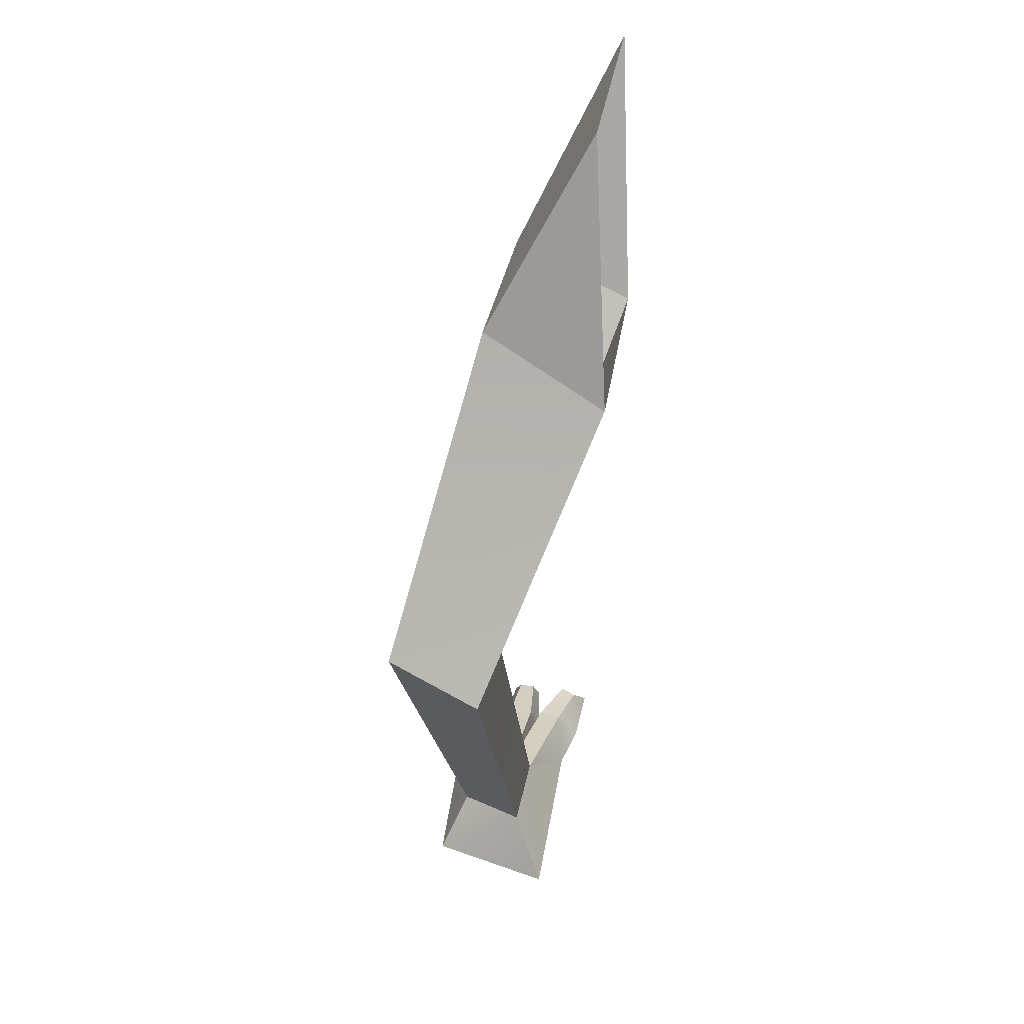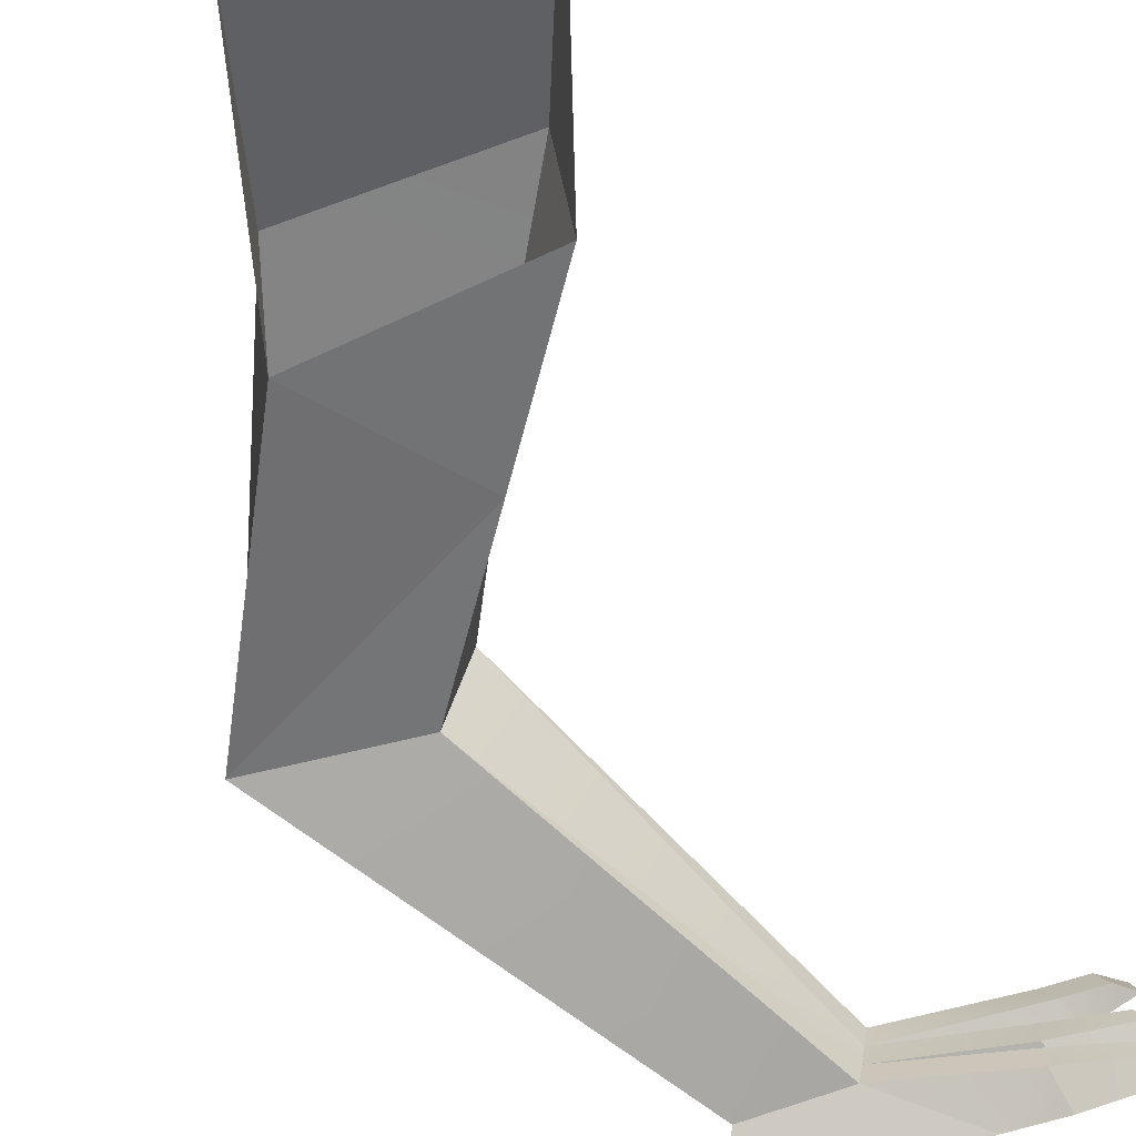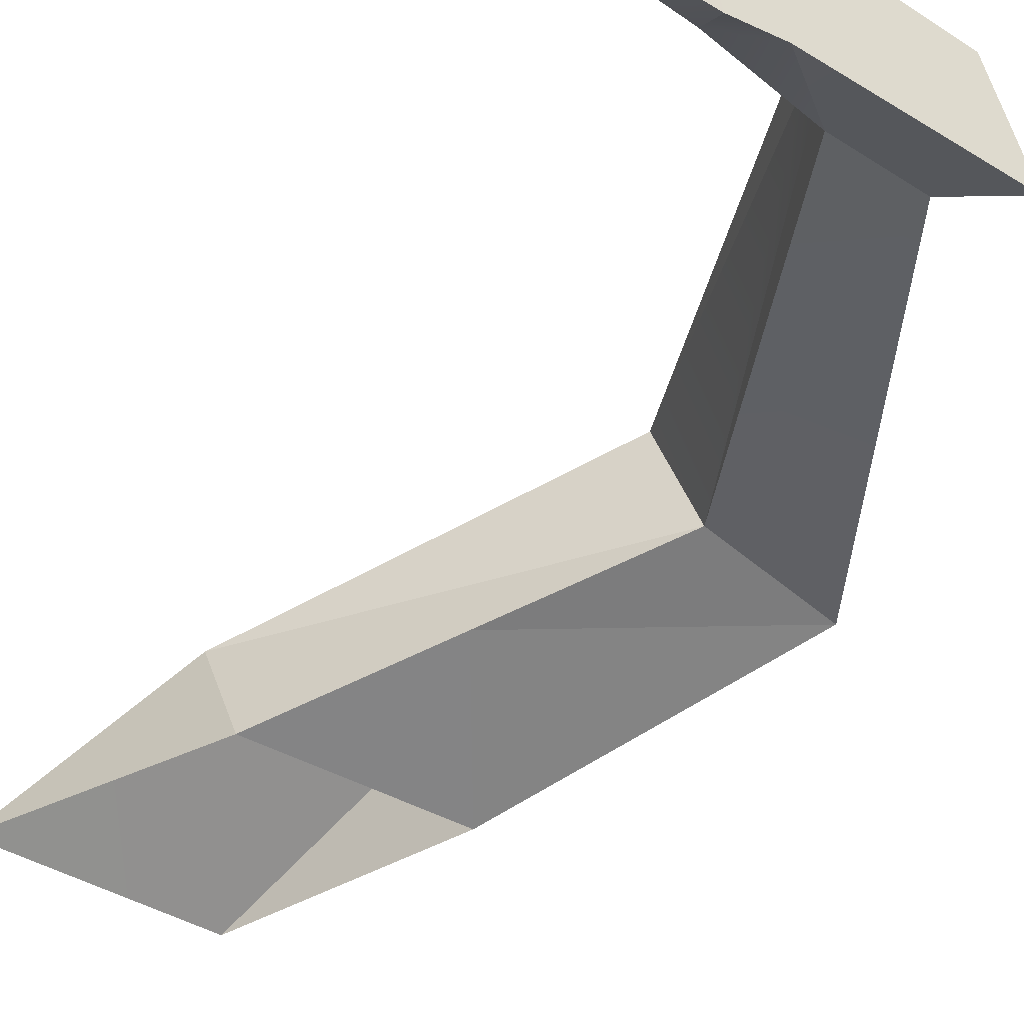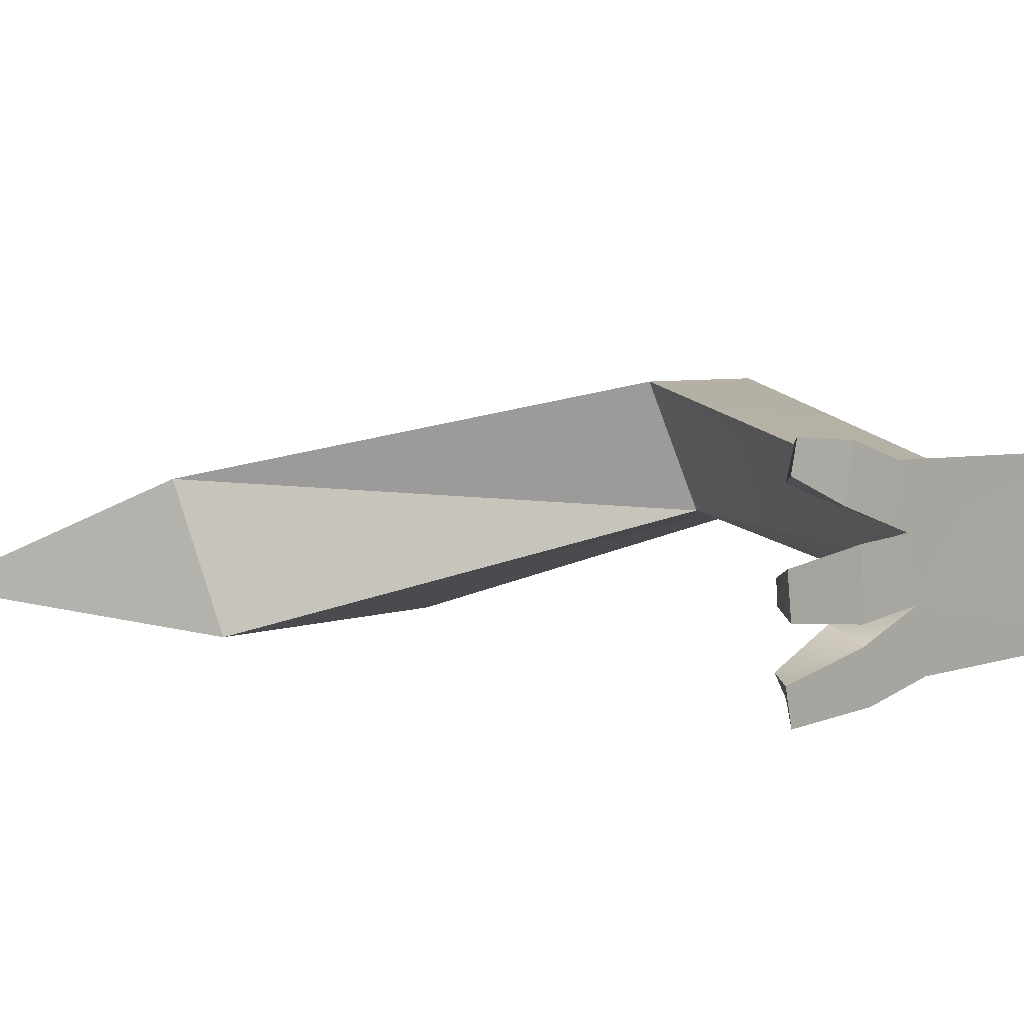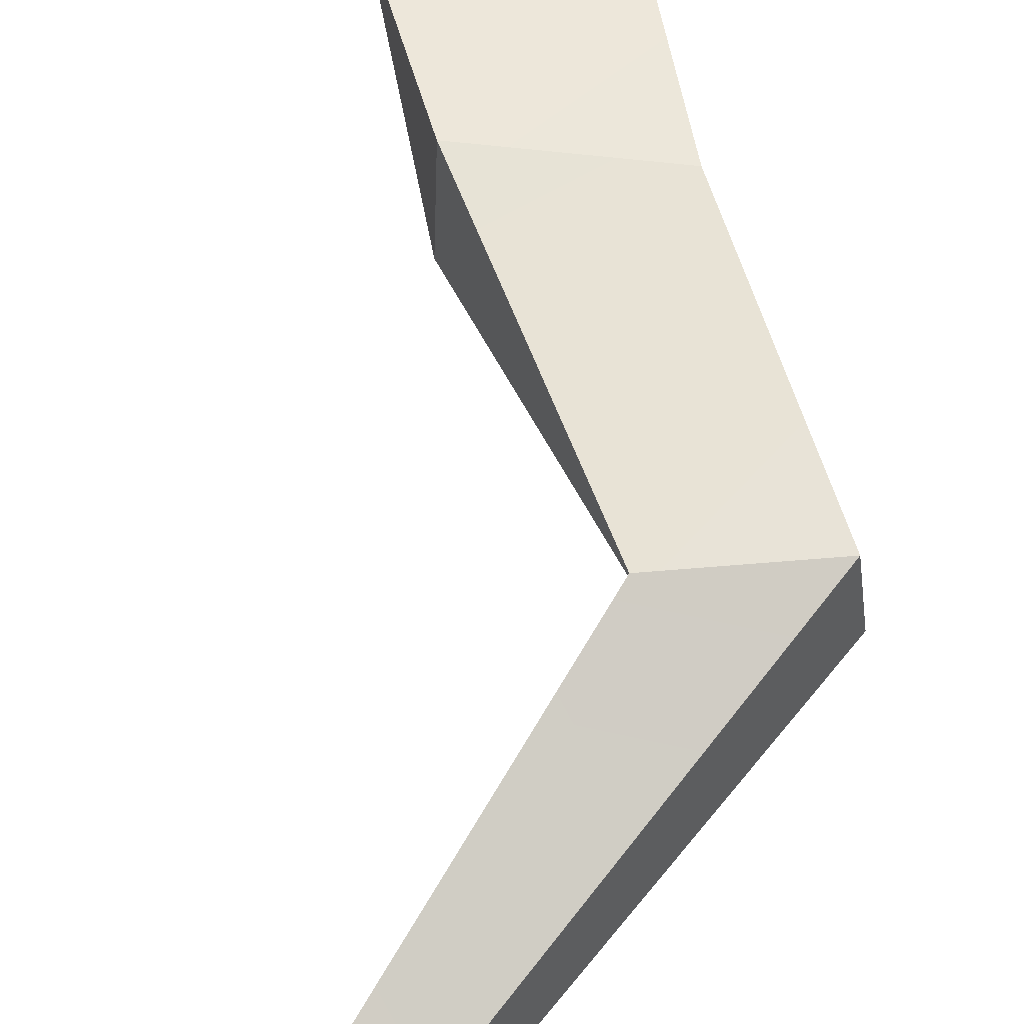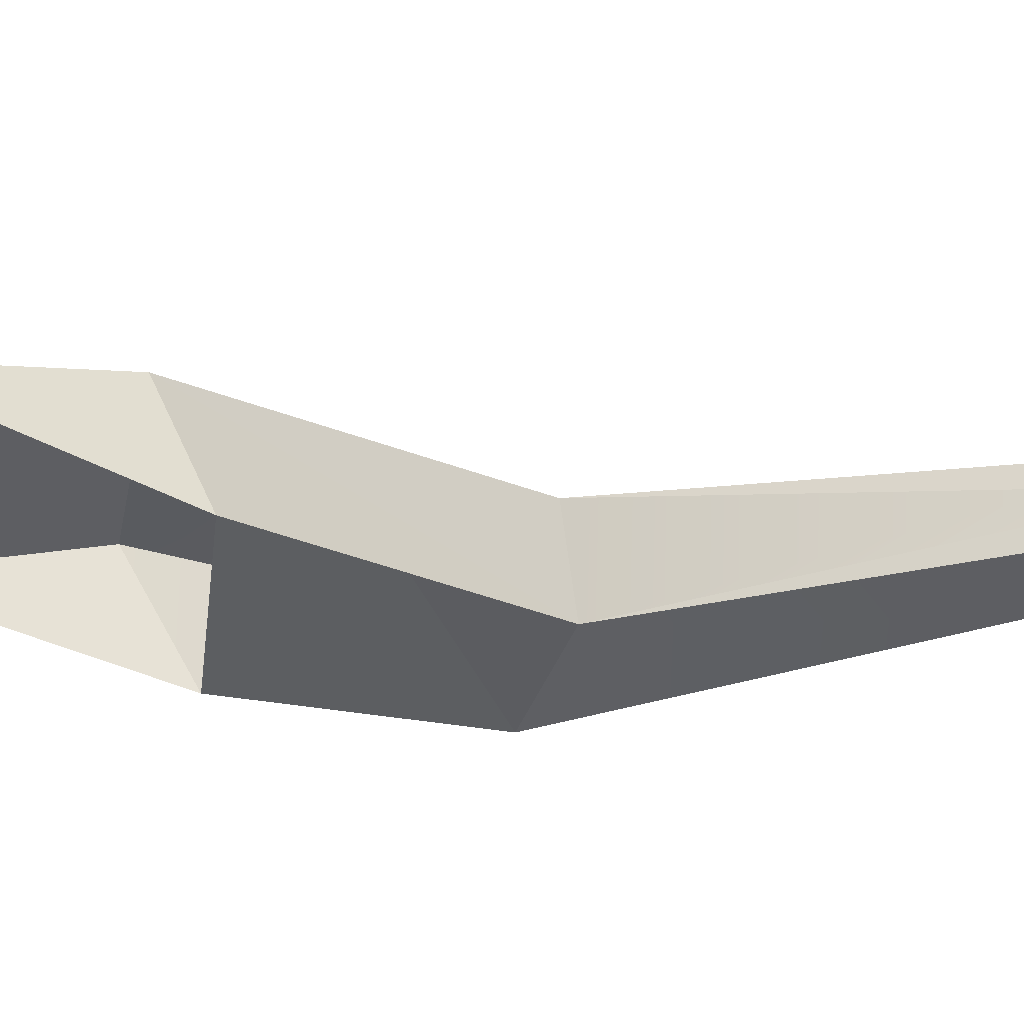
<metadata>
{"format":"obj","ext":"obj","renderer":"f3d","projection":"perspective","resolution":1024,"background":"white","views":[{"elev":34.6,"azim":98.9,"up":"+Y"},{"elev":-74.1,"azim":-158.9,"up":"+Z"},{"elev":-43.9,"azim":-36.4,"up":"+Z"},{"elev":7.5,"azim":-46.1,"up":"+Z"},{"elev":76.8,"azim":7.5,"up":"+Z"},{"elev":-39.1,"azim":-100.7,"up":"+Z"}]}
</metadata>
<code>
o dragon.001
v -0.3292 -1.761 1.218
v -0.3926 -1.642 1.537
v -1.234 -3.02 1.429
v -1.131 -3.009 1.204
v -0.8392 -1.837 1.232
v -1.453 -3.015 1.198
v -0.9472 -1.767 1.57
v -1.502 -2.992 1.436
v -1.829 -3.21 1.553
v -1.133 -3.22 1.519
v -1.006 -3.222 1.092
v -1.727 -3.21 1.095
v -1.469 -3.007 1.277
v -1.486 -3 1.357
v -1.795 -3.21 1.4
v -1.761 -3.21 1.248
v -1.907 -3.096 1.213
v -1.936 -3.207 1.184
v -1.91 -3.207 1.057
v -1.89 -3.103 1.134
v -2.163 -3.206 1.048
v -2.094 -3.136 1.09
v -2.122 -3.128 1.147
v -2.183 -3.205 1.137
v -1.937 -3.206 1.229
v -1.893 -3.095 1.259
v -1.883 -3.087 1.35
v -1.945 -3.205 1.393
v -2.132 -3.142 1.281
v -2.127 -3.134 1.337
v -2.19 -3.212 1.369
v -2.176 -3.212 1.26
v -2.005 -3.207 1.475
v -1.965 -3.108 1.48
v -1.979 -3.207 1.604
v -1.929 -3.101 1.557
v -2.07 -3.13 1.601
v -2.148 -3.199 1.623
v -2.106 -3.138 1.525
v -2.166 -3.199 1.548
v -1.584 -0.6169 1.277
v -1.885 0.06955 0.941
v -1.575 -0.8082 0.8657
v -0.8882 -0.6008 1.285
v -1.083 0.05107 0.941
v -0.851 -0.8484 0.8651
v -1.207 -1.323 1.049
v -1.667 -0.883 0.7591
f 1 2 3
f 5 1 4
f 7 8 3
f 8 9 10
f 6 4 11
f 4 3 10
f 14 7 5
f 6 13 5
f 14 8 7
f 16 11 10
f 9 15 10
f 16 12 11
f 16 13 17
f 12 16 18
f 13 6 20
f 12 19 20
f 19 21 22
f 17 20 22
f 18 24 21
f 18 17 23
f 22 21 24
f 16 25 26
f 15 14 27
f 15 28 25
f 13 26 27
f 26 29 30
f 28 31 32
f 28 27 30
f 25 32 29
f 29 32 31
f 15 33 34
f 9 35 33
f 8 14 34
f 9 8 36
f 35 36 37
f 34 39 37
f 35 38 40
f 33 40 39
f 39 40 38
f 7 41 5
f 41 42 43
f 41 44 45
f 7 2 44
f 45 44 46
f 46 44 2
f 47 46 1
f 5 47 1
f 47 43 46
f 43 47 41
f 47 5 41
f 4 1 3
f 6 5 4
f 2 7 3
f 3 8 10
f 12 6 11
f 11 4 10
f 13 14 5
f 15 16 10
f 18 16 17
f 19 12 18
f 17 13 20
f 6 12 20
f 20 19 22
f 23 17 22
f 19 18 21
f 24 18 23
f 23 22 24
f 13 16 26
f 28 15 27
f 16 15 25
f 14 13 27
f 27 26 30
f 25 28 32
f 31 28 30
f 26 25 29
f 30 29 31
f 14 15 34
f 15 9 33
f 36 8 34
f 35 9 36
f 38 35 37
f 36 34 37
f 33 35 40
f 34 33 39
f 37 39 38
f 42 41 45
f 41 7 44
f 1 46 2
l 48 43

</code>
